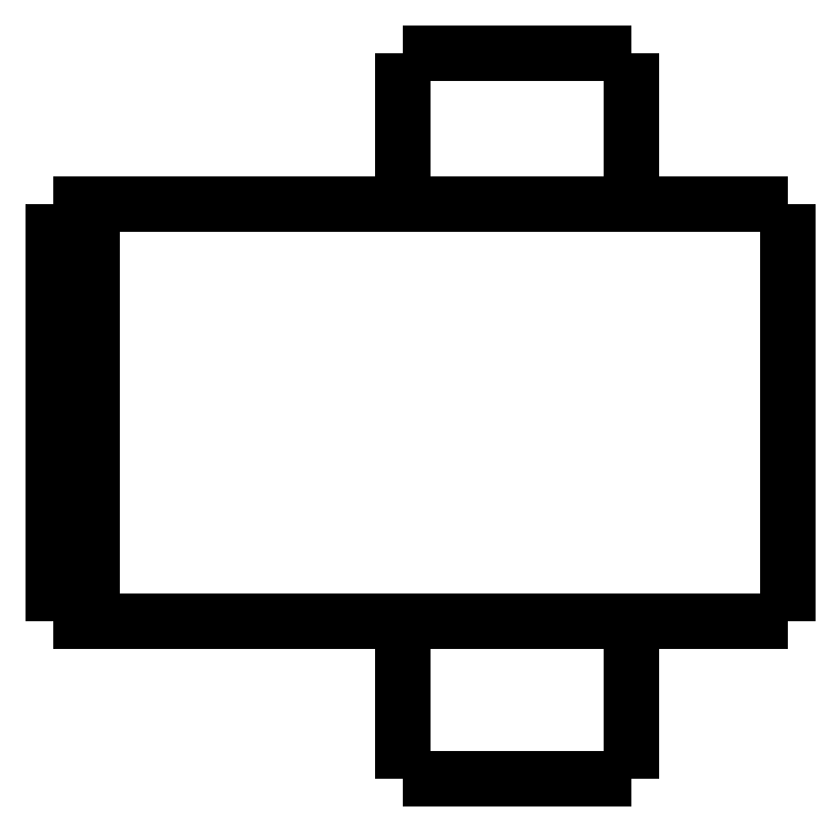
<metadata>
{"format":"dxf","ext":"dxf","renderer":"ezdxf+matplotlib","layout":"modelspace","background":"white","min_lineweight":24,"dpi":150}
</metadata>
<code>
0
SECTION
2
ENTITIES
0
LWPOLYLINE
8
0
90
51
70
0
10
0
20
14.9
10
0
20
14.68
10
0
20
14.47
10
0
20
14.25
10
0
20
14.04
10
0
20
13.82
10
0
20
13.6
10
0
20
13.39
10
0
20
13.17
10
0
20
12.96
10
0
20
12.74
10
0
20
12.52
10
0
20
12.31
10
0
20
12.09
10
0
20
11.88
10
0
20
11.66
10
0
20
11.44
10
0
20
11.23
10
0
20
11.01
10
0
20
10.8
10
0
20
10.58
10
0
20
10.36
10
0
20
10.15
10
0
20
9.932
10
0
20
9.716
10
0
20
9.5
10
0
20
9.284
10
0
20
9.068
10
0
20
8.852
10
0
20
8.636
10
0
20
8.42
10
0
20
8.204
10
0
20
7.988
10
0
20
7.772
10
0
20
7.556
10
0
20
7.34
10
0
20
7.124
10
0
20
6.908
10
0
20
6.692
10
0
20
6.476
10
0
20
6.26
10
0
20
6.044
10
0
20
5.828
10
0
20
5.612
10
0
20
5.396
10
0
20
5.18
10
0
20
4.964
10
0
20
4.748
10
0
20
4.532
10
0
20
4.316
10
0
20
4.1
0
LWPOLYLINE
8
0
90
51
70
0
10
-9.95
20
4.1
10
-9.95
20
4.018
10
-9.95
20
3.936
10
-9.95
20
3.854
10
-9.95
20
3.772
10
-9.95
20
3.69
10
-9.95
20
3.608
10
-9.95
20
3.526
10
-9.95
20
3.444
10
-9.95
20
3.362
10
-9.95
20
3.28
10
-9.95
20
3.198
10
-9.95
20
3.116
10
-9.95
20
3.034
10
-9.95
20
2.952
10
-9.95
20
2.87
10
-9.95
20
2.788
10
-9.95
20
2.706
10
-9.95
20
2.624
10
-9.95
20
2.542
10
-9.95
20
2.46
10
-9.95
20
2.378
10
-9.95
20
2.296
10
-9.95
20
2.214
10
-9.95
20
2.132
10
-9.95
20
2.05
10
-9.95
20
1.968
10
-9.95
20
1.886
10
-9.95
20
1.804
10
-9.95
20
1.722
10
-9.95
20
1.64
10
-9.95
20
1.558
10
-9.95
20
1.476
10
-9.95
20
1.394
10
-9.95
20
1.312
10
-9.95
20
1.23
10
-9.95
20
1.148
10
-9.95
20
1.066
10
-9.95
20
0.984
10
-9.95
20
0.902
10
-9.95
20
0.82
10
-9.95
20
0.738
10
-9.95
20
0.656
10
-9.95
20
0.574
10
-9.95
20
0.492
10
-9.95
20
0.41
10
-9.95
20
0.328
10
-9.95
20
0.246
10
-9.95
20
0.164
10
-9.95
20
0.082
10
-9.95
20
0
0
LWPOLYLINE
8
0
90
51
70
0
10
-4.05
20
4.1
10
-4.05
20
4.018
10
-4.05
20
3.936
10
-4.05
20
3.854
10
-4.05
20
3.772
10
-4.05
20
3.69
10
-4.05
20
3.608
10
-4.05
20
3.526
10
-4.05
20
3.444
10
-4.05
20
3.362
10
-4.05
20
3.28
10
-4.05
20
3.198
10
-4.05
20
3.116
10
-4.05
20
3.034
10
-4.05
20
2.952
10
-4.05
20
2.87
10
-4.05
20
2.788
10
-4.05
20
2.706
10
-4.05
20
2.624
10
-4.05
20
2.542
10
-4.05
20
2.46
10
-4.05
20
2.378
10
-4.05
20
2.296
10
-4.05
20
2.214
10
-4.05
20
2.132
10
-4.05
20
2.05
10
-4.05
20
1.968
10
-4.05
20
1.886
10
-4.05
20
1.804
10
-4.05
20
1.722
10
-4.05
20
1.64
10
-4.05
20
1.558
10
-4.05
20
1.476
10
-4.05
20
1.394
10
-4.05
20
1.312
10
-4.05
20
1.23
10
-4.05
20
1.148
10
-4.05
20
1.066
10
-4.05
20
0.984
10
-4.05
20
0.902
10
-4.05
20
0.82
10
-4.05
20
0.738
10
-4.05
20
0.656
10
-4.05
20
0.574
10
-4.05
20
0.492
10
-4.05
20
0.41
10
-4.05
20
0.328
10
-4.05
20
0.246
10
-4.05
20
0.164
10
-4.05
20
0.082
10
-4.05
20
0
0
LWPOLYLINE
8
0
90
51
70
0
10
-9.95
20
18.8
10
-9.95
20
18.72
10
-9.95
20
18.64
10
-9.95
20
18.57
10
-9.95
20
18.49
10
-9.95
20
18.41
10
-9.95
20
18.33
10
-9.95
20
18.25
10
-9.95
20
18.18
10
-9.95
20
18.1
10
-9.95
20
18.02
10
-9.95
20
17.94
10
-9.95
20
17.86
10
-9.95
20
17.79
10
-9.95
20
17.71
10
-9.95
20
17.63
10
-9.95
20
17.55
10
-9.95
20
17.47
10
-9.95
20
17.4
10
-9.95
20
17.32
10
-9.95
20
17.24
10
-9.95
20
17.16
10
-9.95
20
17.08
10
-9.95
20
17.01
10
-9.95
20
16.93
10
-9.95
20
16.85
10
-9.95
20
16.77
10
-9.95
20
16.69
10
-9.95
20
16.62
10
-9.95
20
16.54
10
-9.95
20
16.46
10
-9.95
20
16.38
10
-9.95
20
16.3
10
-9.95
20
16.23
10
-9.95
20
16.15
10
-9.95
20
16.07
10
-9.95
20
15.99
10
-9.95
20
15.91
10
-9.95
20
15.84
10
-9.95
20
15.76
10
-9.95
20
15.68
10
-9.95
20
15.6
10
-9.95
20
15.52
10
-9.95
20
15.45
10
-9.95
20
15.37
10
-9.95
20
15.29
10
-9.95
20
15.21
10
-9.95
20
15.13
10
-9.95
20
15.06
10
-9.95
20
14.98
10
-9.95
20
14.9
0
LWPOLYLINE
8
0
90
51
70
0
10
-4.05
20
18.8
10
-4.05
20
18.72
10
-4.05
20
18.64
10
-4.05
20
18.57
10
-4.05
20
18.49
10
-4.05
20
18.41
10
-4.05
20
18.33
10
-4.05
20
18.25
10
-4.05
20
18.18
10
-4.05
20
18.1
10
-4.05
20
18.02
10
-4.05
20
17.94
10
-4.05
20
17.86
10
-4.05
20
17.79
10
-4.05
20
17.71
10
-4.05
20
17.63
10
-4.05
20
17.55
10
-4.05
20
17.47
10
-4.05
20
17.4
10
-4.05
20
17.32
10
-4.05
20
17.24
10
-4.05
20
17.16
10
-4.05
20
17.08
10
-4.05
20
17.01
10
-4.05
20
16.93
10
-4.05
20
16.85
10
-4.05
20
16.77
10
-4.05
20
16.69
10
-4.05
20
16.62
10
-4.05
20
16.54
10
-4.05
20
16.46
10
-4.05
20
16.38
10
-4.05
20
16.3
10
-4.05
20
16.23
10
-4.05
20
16.15
10
-4.05
20
16.07
10
-4.05
20
15.99
10
-4.05
20
15.91
10
-4.05
20
15.84
10
-4.05
20
15.76
10
-4.05
20
15.68
10
-4.05
20
15.6
10
-4.05
20
15.52
10
-4.05
20
15.45
10
-4.05
20
15.37
10
-4.05
20
15.29
10
-4.05
20
15.21
10
-4.05
20
15.13
10
-4.05
20
15.06
10
-4.05
20
14.98
10
-4.05
20
14.9
0
LWPOLYLINE
8
0
90
51
70
0
10
-13.45
20
14.9
10
-13.27
20
14.9
10
-13.08
20
14.9
10
-12.9
20
14.9
10
-12.69
20
14.9
10
-12.45
20
14.9
10
-12.2
20
14.9
10
-11.96
20
14.9
10
-11.67
20
14.9
10
-11.37
20
14.9
10
-11.07
20
14.9
10
-10.76
20
14.9
10
-10.42
20
14.9
10
-10.08
20
14.9
10
-9.745
20
14.9
10
-9.385
20
14.9
10
-9.018
20
14.9
10
-8.651
20
14.9
10
-8.281
20
14.9
10
-7.9
20
14.9
10
-7.518
20
14.9
10
-7.137
20
14.9
10
-6.755
20
14.9
10
-6.374
20
14.9
10
-5.993
20
14.9
10
-5.611
20
14.9
10
-5.245
20
14.9
10
-4.878
20
14.9
10
-4.512
20
14.9
10
-4.158
20
14.9
10
-3.82
20
14.9
10
-3.483
20
14.9
10
-3.145
20
14.9
10
-2.844
20
14.9
10
-2.548
20
14.9
10
-2.252
20
14.9
10
-1.971
20
14.9
10
-1.729
20
14.9
10
-1.486
20
14.9
10
-1.243
20
14.9
10
-1.045
20
14.9
10
-0.8651
20
14.9
10
-0.6848
20
14.9
10
-0.5144
20
14.9
10
-0.4034
20
14.9
10
-0.2924
20
14.9
10
-0.1814
20
14.9
10
-0.1124
20
14.9
10
-0.07495
20
14.9
10
-0.03748
20
14.9
10
0
20
14.9
0
LWPOLYLINE
8
0
90
51
70
0
10
-13.45
20
4.1
10
-13.27
20
4.1
10
-13.08
20
4.1
10
-12.9
20
4.1
10
-12.69
20
4.1
10
-12.45
20
4.1
10
-12.2
20
4.1
10
-11.96
20
4.1
10
-11.67
20
4.1
10
-11.37
20
4.1
10
-11.07
20
4.1
10
-10.76
20
4.1
10
-10.42
20
4.1
10
-10.08
20
4.1
10
-9.745
20
4.1
10
-9.385
20
4.1
10
-9.018
20
4.1
10
-8.651
20
4.1
10
-8.281
20
4.1
10
-7.9
20
4.1
10
-7.518
20
4.1
10
-7.137
20
4.1
10
-6.755
20
4.1
10
-6.374
20
4.1
10
-5.993
20
4.1
10
-5.611
20
4.1
10
-5.245
20
4.1
10
-4.878
20
4.1
10
-4.512
20
4.1
10
-4.158
20
4.1
10
-3.82
20
4.1
10
-3.483
20
4.1
10
-3.145
20
4.1
10
-2.844
20
4.1
10
-2.548
20
4.1
10
-2.252
20
4.1
10
-1.971
20
4.1
10
-1.729
20
4.1
10
-1.486
20
4.1
10
-1.243
20
4.1
10
-1.045
20
4.1
10
-0.8651
20
4.1
10
-0.6848
20
4.1
10
-0.5144
20
4.1
10
-0.4034
20
4.1
10
-0.2924
20
4.1
10
-0.1814
20
4.1
10
-0.1124
20
4.1
10
-0.07495
20
4.1
10
-0.03748
20
4.1
10
0
20
4.1
0
LWPOLYLINE
8
0
90
51
70
0
10
-18
20
14.9
10
-17.95
20
14.9
10
-17.89
20
14.9
10
-17.84
20
14.9
10
-17.78
20
14.9
10
-17.73
20
14.9
10
-17.67
20
14.9
10
-17.62
20
14.9
10
-17.57
20
14.9
10
-17.51
20
14.9
10
-17.46
20
14.9
10
-17.4
20
14.9
10
-17.35
20
14.9
10
-17.3
20
14.9
10
-17.24
20
14.9
10
-17.19
20
14.9
10
-17.13
20
14.9
10
-17.08
20
14.9
10
-17.02
20
14.9
10
-16.97
20
14.9
10
-16.92
20
14.9
10
-16.86
20
14.9
10
-16.81
20
14.9
10
-16.75
20
14.9
10
-16.7
20
14.9
10
-16.65
20
14.9
10
-16.59
20
14.9
10
-16.54
20
14.9
10
-16.48
20
14.9
10
-16.43
20
14.9
10
-16.37
20
14.9
10
-16.32
20
14.9
10
-16.27
20
14.9
10
-16.21
20
14.9
10
-16.16
20
14.9
10
-16.1
20
14.9
10
-16.05
20
14.9
10
-16
20
14.9
10
-15.94
20
14.9
10
-15.89
20
14.9
10
-15.83
20
14.9
10
-15.78
20
14.9
10
-15.72
20
14.9
10
-15.67
20
14.9
10
-15.62
20
14.9
10
-15.56
20
14.9
10
-15.51
20
14.9
10
-15.45
20
14.9
10
-15.4
20
14.9
10
-15.35
20
14.9
10
-15.29
20
14.9
0
LWPOLYLINE
8
0
90
51
70
0
10
-18
20
14.9
10
-18
20
14.68
10
-18
20
14.47
10
-18
20
14.25
10
-18
20
14.04
10
-18
20
13.82
10
-18
20
13.6
10
-18
20
13.39
10
-18
20
13.17
10
-18
20
12.96
10
-18
20
12.74
10
-18
20
12.52
10
-18
20
12.31
10
-18
20
12.09
10
-18
20
11.88
10
-18
20
11.66
10
-18
20
11.44
10
-18
20
11.23
10
-18
20
11.01
10
-18
20
10.8
10
-18
20
10.58
10
-18
20
10.36
10
-18
20
10.15
10
-18
20
9.932
10
-18
20
9.716
10
-18
20
9.5
10
-18
20
9.284
10
-18
20
9.068
10
-18
20
8.852
10
-18
20
8.636
10
-18
20
8.42
10
-18
20
8.204
10
-18
20
7.988
10
-18
20
7.772
10
-18
20
7.556
10
-18
20
7.34
10
-18
20
7.124
10
-18
20
6.908
10
-18
20
6.692
10
-18
20
6.476
10
-18
20
6.26
10
-18
20
6.044
10
-18
20
5.828
10
-18
20
5.612
10
-18
20
5.396
10
-18
20
5.18
10
-18
20
4.964
10
-18
20
4.748
10
-18
20
4.532
10
-18
20
4.316
10
-18
20
4.1
0
LWPOLYLINE
8
0
90
51
70
0
10
-18
20
4.1
10
-17.95
20
4.1
10
-17.89
20
4.1
10
-17.84
20
4.1
10
-17.78
20
4.1
10
-17.73
20
4.1
10
-17.67
20
4.1
10
-17.62
20
4.1
10
-17.57
20
4.1
10
-17.51
20
4.1
10
-17.46
20
4.1
10
-17.4
20
4.1
10
-17.35
20
4.1
10
-17.3
20
4.1
10
-17.24
20
4.1
10
-17.19
20
4.1
10
-17.13
20
4.1
10
-17.08
20
4.1
10
-17.02
20
4.1
10
-16.97
20
4.1
10
-16.92
20
4.1
10
-16.86
20
4.1
10
-16.81
20
4.1
10
-16.75
20
4.1
10
-16.7
20
4.1
10
-16.65
20
4.1
10
-16.59
20
4.1
10
-16.54
20
4.1
10
-16.48
20
4.1
10
-16.43
20
4.1
10
-16.37
20
4.1
10
-16.32
20
4.1
10
-16.27
20
4.1
10
-16.21
20
4.1
10
-16.16
20
4.1
10
-16.1
20
4.1
10
-16.05
20
4.1
10
-16
20
4.1
10
-15.94
20
4.1
10
-15.89
20
4.1
10
-15.83
20
4.1
10
-15.78
20
4.1
10
-15.72
20
4.1
10
-15.67
20
4.1
10
-15.62
20
4.1
10
-15.56
20
4.1
10
-15.51
20
4.1
10
-15.45
20
4.1
10
-15.4
20
4.1
10
-15.35
20
4.1
10
-15.29
20
4.1
0
LWPOLYLINE
8
0
90
51
70
0
10
-19
20
4.1
10
-19
20
4.316
10
-19
20
4.532
10
-19
20
4.748
10
-19
20
4.964
10
-19
20
5.18
10
-19
20
5.396
10
-19
20
5.612
10
-19
20
5.828
10
-19
20
6.044
10
-19
20
6.26
10
-19
20
6.476
10
-19
20
6.692
10
-19
20
6.908
10
-19
20
7.124
10
-19
20
7.34
10
-19
20
7.556
10
-19
20
7.772
10
-19
20
7.988
10
-19
20
8.204
10
-19
20
8.42
10
-19
20
8.636
10
-19
20
8.852
10
-19
20
9.068
10
-19
20
9.284
10
-19
20
9.5
10
-19
20
9.716
10
-19
20
9.932
10
-19
20
10.15
10
-19
20
10.36
10
-19
20
10.58
10
-19
20
10.8
10
-19
20
11.01
10
-19
20
11.23
10
-19
20
11.44
10
-19
20
11.66
10
-19
20
11.88
10
-19
20
12.09
10
-19
20
12.31
10
-19
20
12.52
10
-19
20
12.74
10
-19
20
12.96
10
-19
20
13.17
10
-19
20
13.39
10
-19
20
13.6
10
-19
20
13.82
10
-19
20
14.04
10
-19
20
14.25
10
-19
20
14.47
10
-19
20
14.68
10
-19
20
14.9
0
LWPOLYLINE
8
0
90
51
70
0
10
-19
20
14.9
10
-18.98
20
14.9
10
-18.96
20
14.9
10
-18.94
20
14.9
10
-18.92
20
14.9
10
-18.9
20
14.9
10
-18.88
20
14.9
10
-18.86
20
14.9
10
-18.84
20
14.9
10
-18.82
20
14.9
10
-18.8
20
14.9
10
-18.78
20
14.9
10
-18.76
20
14.9
10
-18.74
20
14.9
10
-18.72
20
14.9
10
-18.7
20
14.9
10
-18.68
20
14.9
10
-18.66
20
14.9
10
-18.64
20
14.9
10
-18.62
20
14.9
10
-18.6
20
14.9
10
-18.58
20
14.9
10
-18.56
20
14.9
10
-18.54
20
14.9
10
-18.52
20
14.9
10
-18.5
20
14.9
10
-18.48
20
14.9
10
-18.46
20
14.9
10
-18.44
20
14.9
10
-18.42
20
14.9
10
-18.4
20
14.9
10
-18.38
20
14.9
10
-18.36
20
14.9
10
-18.34
20
14.9
10
-18.32
20
14.9
10
-18.3
20
14.9
10
-18.28
20
14.9
10
-18.26
20
14.9
10
-18.24
20
14.9
10
-18.22
20
14.9
10
-18.2
20
14.9
10
-18.18
20
14.9
10
-18.16
20
14.9
10
-18.14
20
14.9
10
-18.12
20
14.9
10
-18.1
20
14.9
10
-18.08
20
14.9
10
-18.06
20
14.9
10
-18.04
20
14.9
10
-18.02
20
14.9
10
-18
20
14.9
0
LWPOLYLINE
8
0
90
51
70
0
10
-15.29
20
14.9
10
-15.24
20
14.9
10
-15.2
20
14.9
10
-15.15
20
14.9
10
-15.1
20
14.9
10
-15.06
20
14.9
10
-15.01
20
14.9
10
-14.97
20
14.9
10
-14.92
20
14.9
10
-14.87
20
14.9
10
-14.83
20
14.9
10
-14.78
20
14.9
10
-14.74
20
14.9
10
-14.69
20
14.9
10
-14.65
20
14.9
10
-14.6
20
14.9
10
-14.56
20
14.9
10
-14.52
20
14.9
10
-14.47
20
14.9
10
-14.43
20
14.9
10
-14.39
20
14.9
10
-14.35
20
14.9
10
-14.31
20
14.9
10
-14.27
20
14.9
10
-14.23
20
14.9
10
-14.19
20
14.9
10
-14.15
20
14.9
10
-14.11
20
14.9
10
-14.07
20
14.9
10
-14.04
20
14.9
10
-14
20
14.9
10
-13.96
20
14.9
10
-13.93
20
14.9
10
-13.9
20
14.9
10
-13.86
20
14.9
10
-13.83
20
14.9
10
-13.8
20
14.9
10
-13.77
20
14.9
10
-13.74
20
14.9
10
-13.71
20
14.9
10
-13.68
20
14.9
10
-13.65
20
14.9
10
-13.63
20
14.9
10
-13.6
20
14.9
10
-13.58
20
14.9
10
-13.55
20
14.9
10
-13.53
20
14.9
10
-13.51
20
14.9
10
-13.49
20
14.9
10
-13.47
20
14.9
10
-13.45
20
14.9
0
LWPOLYLINE
8
0
90
51
70
0
10
-18
20
4.1
10
-18.02
20
4.1
10
-18.04
20
4.1
10
-18.06
20
4.1
10
-18.08
20
4.1
10
-18.1
20
4.1
10
-18.12
20
4.1
10
-18.14
20
4.1
10
-18.16
20
4.1
10
-18.18
20
4.1
10
-18.2
20
4.1
10
-18.22
20
4.1
10
-18.24
20
4.1
10
-18.26
20
4.1
10
-18.28
20
4.1
10
-18.3
20
4.1
10
-18.32
20
4.1
10
-18.34
20
4.1
10
-18.36
20
4.1
10
-18.38
20
4.1
10
-18.4
20
4.1
10
-18.42
20
4.1
10
-18.44
20
4.1
10
-18.46
20
4.1
10
-18.48
20
4.1
10
-18.5
20
4.1
10
-18.52
20
4.1
10
-18.54
20
4.1
10
-18.56
20
4.1
10
-18.58
20
4.1
10
-18.6
20
4.1
10
-18.62
20
4.1
10
-18.64
20
4.1
10
-18.66
20
4.1
10
-18.68
20
4.1
10
-18.7
20
4.1
10
-18.72
20
4.1
10
-18.74
20
4.1
10
-18.76
20
4.1
10
-18.78
20
4.1
10
-18.8
20
4.1
10
-18.82
20
4.1
10
-18.84
20
4.1
10
-18.86
20
4.1
10
-18.88
20
4.1
10
-18.9
20
4.1
10
-18.92
20
4.1
10
-18.94
20
4.1
10
-18.96
20
4.1
10
-18.98
20
4.1
10
-19
20
4.1
0
LWPOLYLINE
8
0
90
51
70
0
10
-13.45
20
4.1
10
-13.47
20
4.1
10
-13.49
20
4.1
10
-13.51
20
4.1
10
-13.53
20
4.1
10
-13.55
20
4.1
10
-13.58
20
4.1
10
-13.6
20
4.1
10
-13.63
20
4.1
10
-13.65
20
4.1
10
-13.68
20
4.1
10
-13.71
20
4.1
10
-13.74
20
4.1
10
-13.77
20
4.1
10
-13.8
20
4.1
10
-13.83
20
4.1
10
-13.86
20
4.1
10
-13.9
20
4.1
10
-13.93
20
4.1
10
-13.96
20
4.1
10
-14
20
4.1
10
-14.04
20
4.1
10
-14.07
20
4.1
10
-14.11
20
4.1
10
-14.15
20
4.1
10
-14.19
20
4.1
10
-14.23
20
4.1
10
-14.27
20
4.1
10
-14.31
20
4.1
10
-14.35
20
4.1
10
-14.39
20
4.1
10
-14.43
20
4.1
10
-14.47
20
4.1
10
-14.52
20
4.1
10
-14.56
20
4.1
10
-14.6
20
4.1
10
-14.65
20
4.1
10
-14.69
20
4.1
10
-14.74
20
4.1
10
-14.78
20
4.1
10
-14.83
20
4.1
10
-14.87
20
4.1
10
-14.92
20
4.1
10
-14.97
20
4.1
10
-15.01
20
4.1
10
-15.06
20
4.1
10
-15.1
20
4.1
10
-15.15
20
4.1
10
-15.2
20
4.1
10
-15.24
20
4.1
10
-15.29
20
4.1
0
LWPOLYLINE
8
0
90
51
70
0
10
-4.05
20
0
10
-4.055
20
0
10
-4.06
20
0
10
-4.066
20
0
10
-4.075
20
0
10
-4.091
20
0
10
-4.106
20
0
10
-4.122
20
0
10
-4.146
20
0
10
-4.172
20
0
10
-4.197
20
0
10
-4.226
20
0
10
-4.261
20
0
10
-4.297
20
0
10
-4.332
20
0
10
-4.374
20
0
10
-4.419
20
0
10
-4.464
20
0
10
-4.51
20
0
10
-4.563
20
0
10
-4.617
20
0
10
-4.671
20
0
10
-4.729
20
0
10
-4.791
20
0
10
-4.852
20
0
10
-4.914
20
0
10
-4.983
20
0
10
-5.052
20
0
10
-5.121
20
0
10
-5.193
20
0
10
-5.269
20
0
10
-5.344
20
0
10
-5.42
20
0
10
-5.5
20
0
10
-5.581
20
0
10
-5.662
20
0
10
-5.744
20
0
10
-5.83
20
0
10
-5.916
20
0
10
-6.001
20
0
10
-6.089
20
0
10
-6.178
20
0
10
-6.267
20
0
10
-6.357
20
0
10
-6.448
20
0
10
-6.539
20
0
10
-6.631
20
0
10
-6.723
20
0
10
-6.815
20
0
10
-6.908
20
0
10
-7
20
0
0
LWPOLYLINE
8
0
90
51
70
0
10
-7
20
0
10
-7.092
20
0
10
-7.185
20
0
10
-7.277
20
0
10
-7.369
20
0
10
-7.461
20
0
10
-7.552
20
0
10
-7.643
20
0
10
-7.733
20
0
10
-7.822
20
0
10
-7.911
20
0
10
-7.999
20
0
10
-8.084
20
0
10
-8.17
20
0
10
-8.256
20
0
10
-8.338
20
0
10
-8.419
20
0
10
-8.5
20
0
10
-8.58
20
0
10
-8.656
20
0
10
-8.731
20
0
10
-8.807
20
0
10
-8.879
20
0
10
-8.948
20
0
10
-9.017
20
0
10
-9.086
20
0
10
-9.148
20
0
10
-9.209
20
0
10
-9.271
20
0
10
-9.329
20
0
10
-9.383
20
0
10
-9.437
20
0
10
-9.49
20
0
10
-9.536
20
0
10
-9.581
20
0
10
-9.626
20
0
10
-9.668
20
0
10
-9.703
20
0
10
-9.739
20
0
10
-9.774
20
0
10
-9.803
20
0
10
-9.828
20
0
10
-9.854
20
0
10
-9.878
20
0
10
-9.894
20
0
10
-9.909
20
0
10
-9.925
20
0
10
-9.934
20
0
10
-9.94
20
0
10
-9.945
20
0
10
-9.95
20
0
0
LWPOLYLINE
8
0
90
51
70
0
10
-4.05
20
18.8
10
-4.055
20
18.8
10
-4.06
20
18.8
10
-4.066
20
18.8
10
-4.075
20
18.8
10
-4.091
20
18.8
10
-4.106
20
18.8
10
-4.122
20
18.8
10
-4.146
20
18.8
10
-4.172
20
18.8
10
-4.197
20
18.8
10
-4.226
20
18.8
10
-4.261
20
18.8
10
-4.297
20
18.8
10
-4.332
20
18.8
10
-4.374
20
18.8
10
-4.419
20
18.8
10
-4.464
20
18.8
10
-4.51
20
18.8
10
-4.563
20
18.8
10
-4.617
20
18.8
10
-4.671
20
18.8
10
-4.729
20
18.8
10
-4.791
20
18.8
10
-4.852
20
18.8
10
-4.914
20
18.8
10
-4.983
20
18.8
10
-5.052
20
18.8
10
-5.121
20
18.8
10
-5.193
20
18.8
10
-5.269
20
18.8
10
-5.344
20
18.8
10
-5.42
20
18.8
10
-5.5
20
18.8
10
-5.581
20
18.8
10
-5.662
20
18.8
10
-5.744
20
18.8
10
-5.83
20
18.8
10
-5.916
20
18.8
10
-6.001
20
18.8
10
-6.089
20
18.8
10
-6.178
20
18.8
10
-6.267
20
18.8
10
-6.357
20
18.8
10
-6.448
20
18.8
10
-6.539
20
18.8
10
-6.631
20
18.8
10
-6.723
20
18.8
10
-6.815
20
18.8
10
-6.908
20
18.8
10
-7
20
18.8
0
LWPOLYLINE
8
0
90
51
70
0
10
-7
20
18.8
10
-7.092
20
18.8
10
-7.185
20
18.8
10
-7.277
20
18.8
10
-7.369
20
18.8
10
-7.461
20
18.8
10
-7.552
20
18.8
10
-7.643
20
18.8
10
-7.733
20
18.8
10
-7.822
20
18.8
10
-7.911
20
18.8
10
-7.999
20
18.8
10
-8.084
20
18.8
10
-8.17
20
18.8
10
-8.256
20
18.8
10
-8.338
20
18.8
10
-8.419
20
18.8
10
-8.5
20
18.8
10
-8.58
20
18.8
10
-8.656
20
18.8
10
-8.731
20
18.8
10
-8.807
20
18.8
10
-8.879
20
18.8
10
-8.948
20
18.8
10
-9.017
20
18.8
10
-9.086
20
18.8
10
-9.148
20
18.8
10
-9.209
20
18.8
10
-9.271
20
18.8
10
-9.329
20
18.8
10
-9.383
20
18.8
10
-9.437
20
18.8
10
-9.49
20
18.8
10
-9.536
20
18.8
10
-9.581
20
18.8
10
-9.626
20
18.8
10
-9.668
20
18.8
10
-9.703
20
18.8
10
-9.739
20
18.8
10
-9.774
20
18.8
10
-9.803
20
18.8
10
-9.828
20
18.8
10
-9.854
20
18.8
10
-9.878
20
18.8
10
-9.894
20
18.8
10
-9.909
20
18.8
10
-9.925
20
18.8
10
-9.934
20
18.8
10
-9.94
20
18.8
10
-9.945
20
18.8
10
-9.95
20
18.8
0
ENDSEC
0
EOF

</code>
